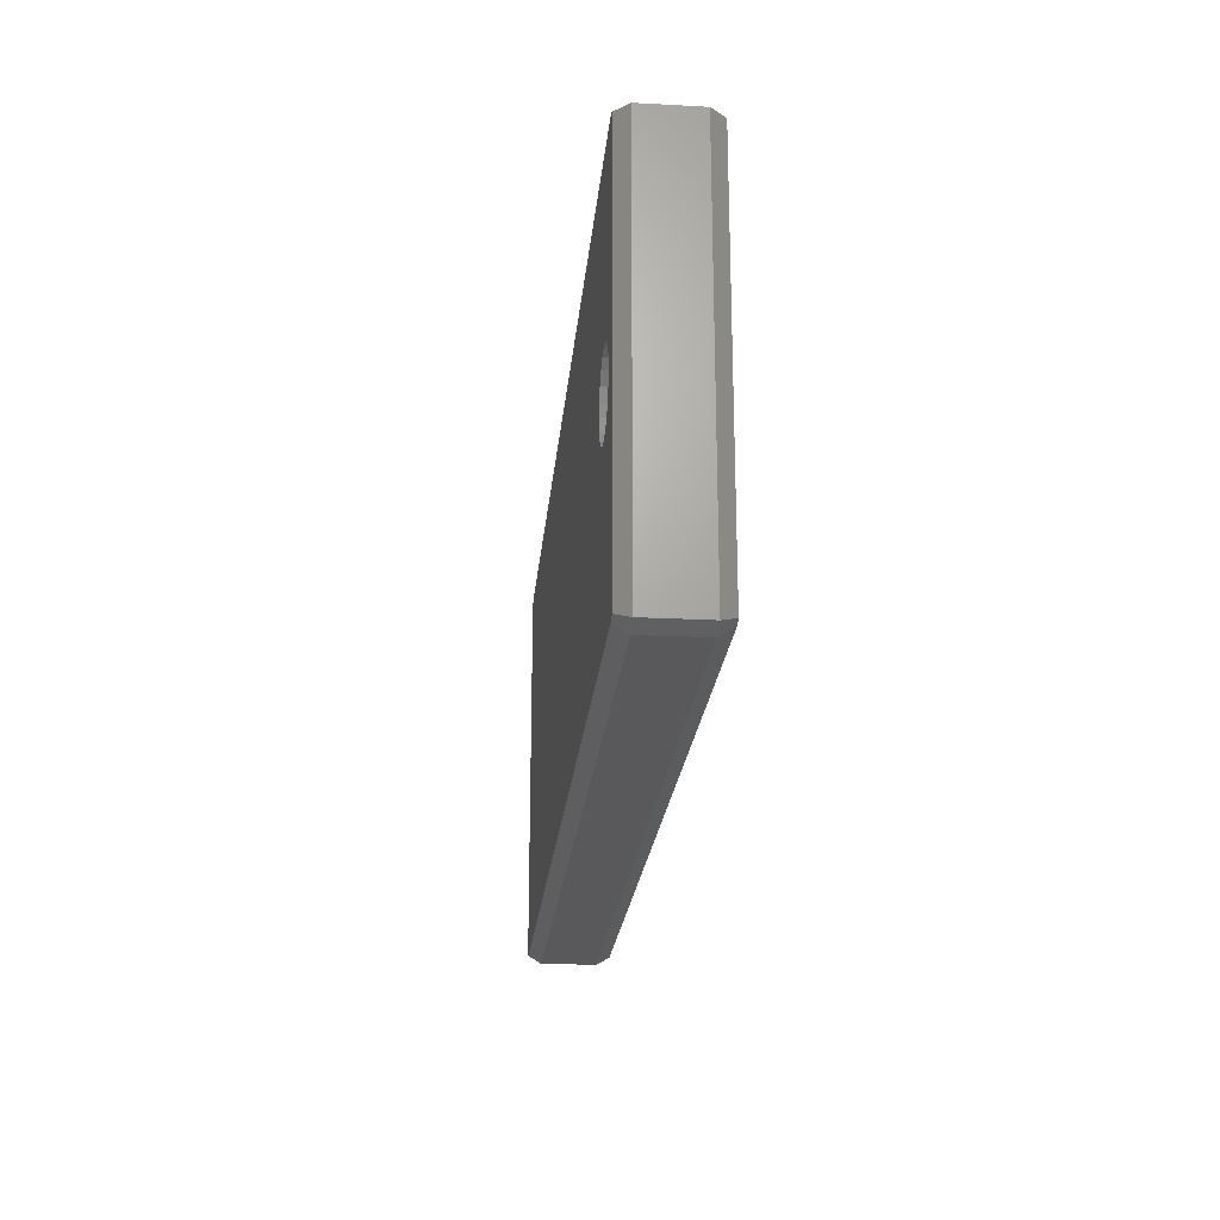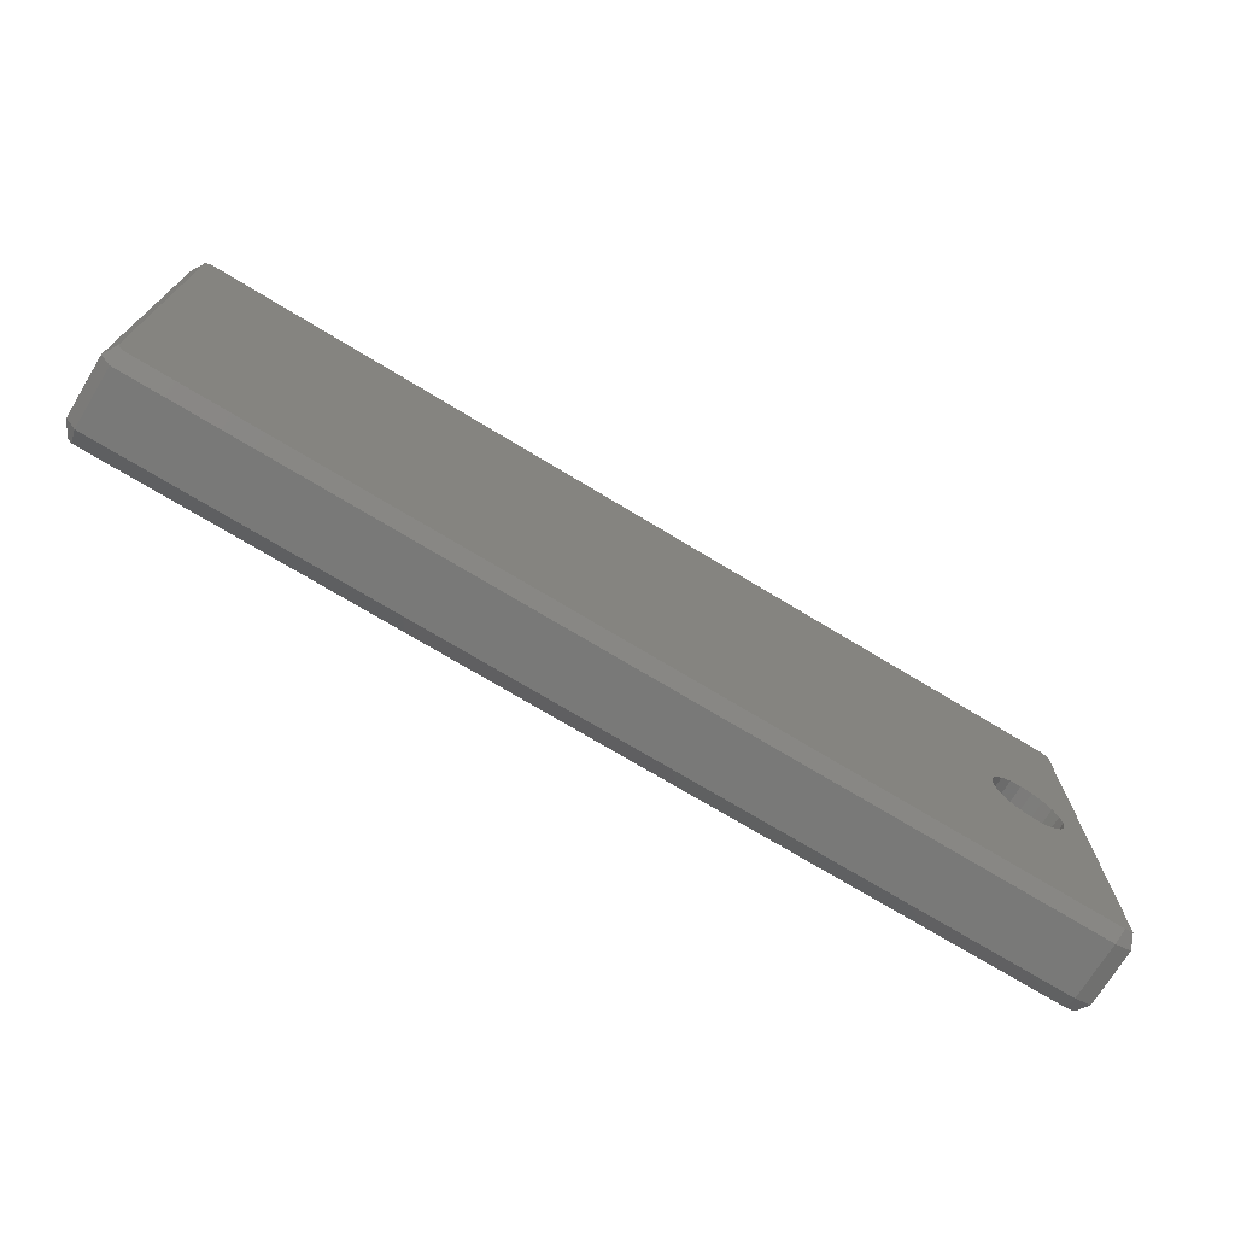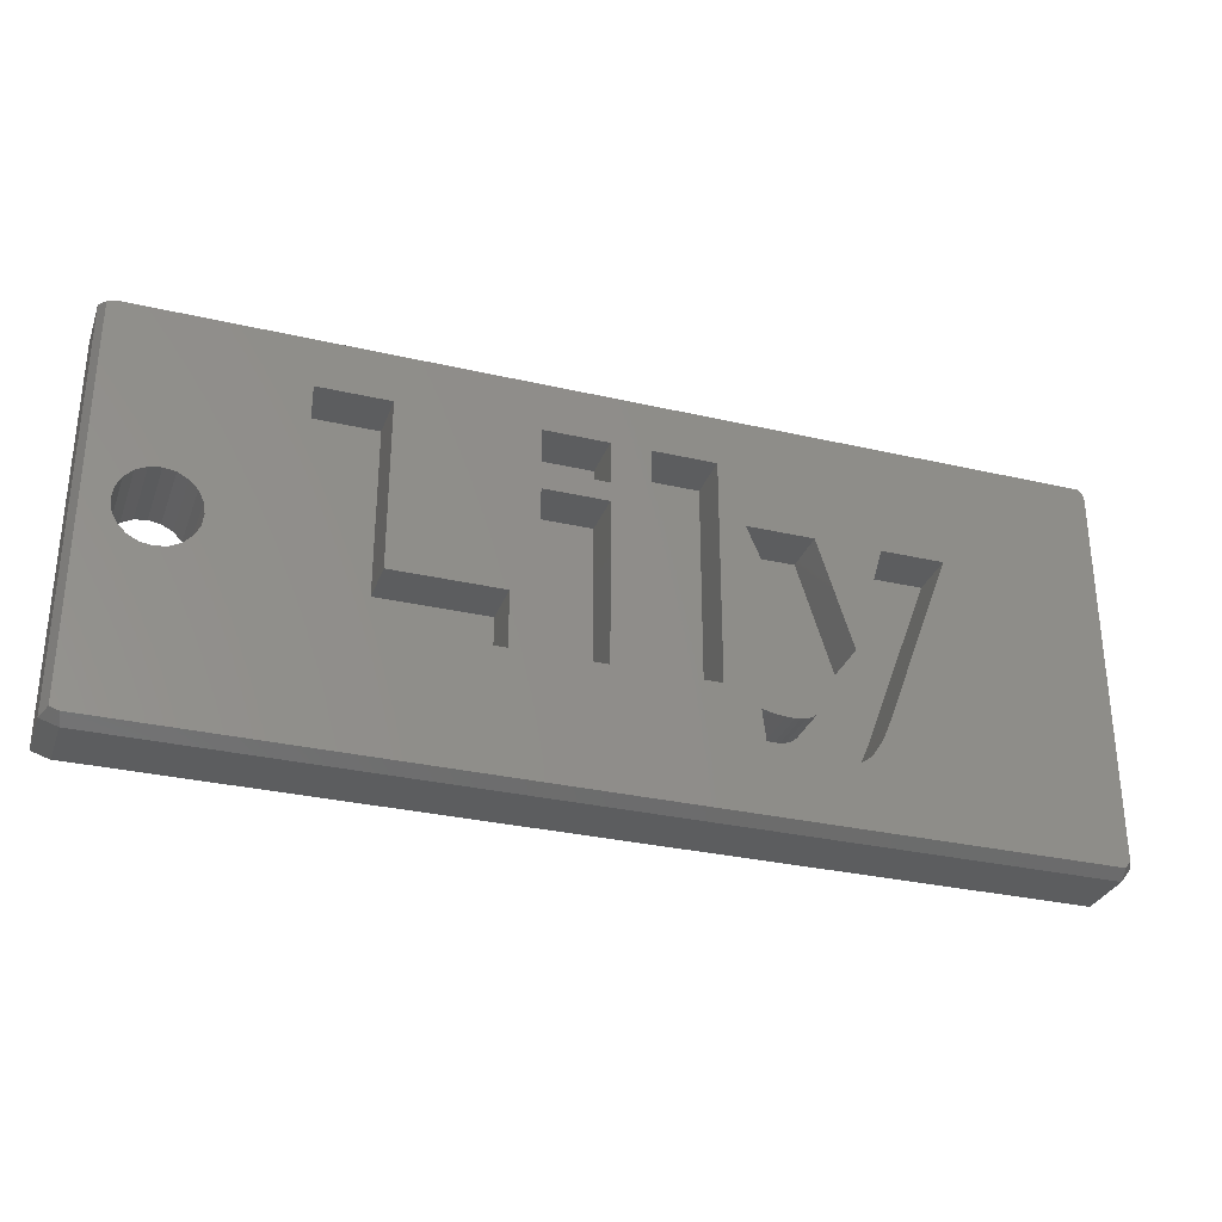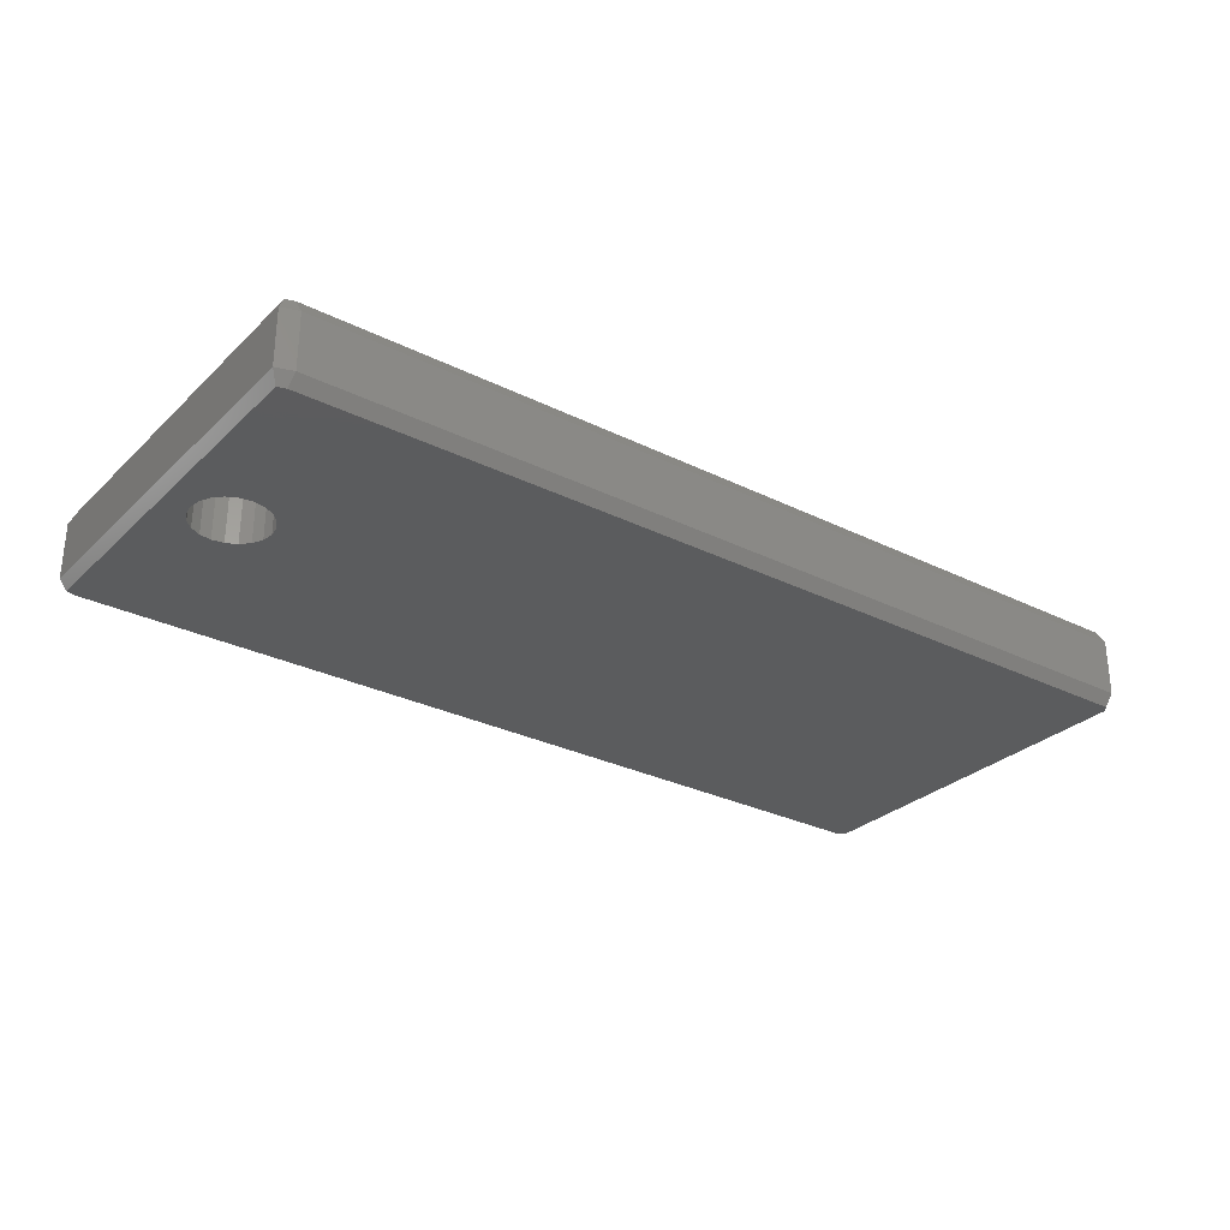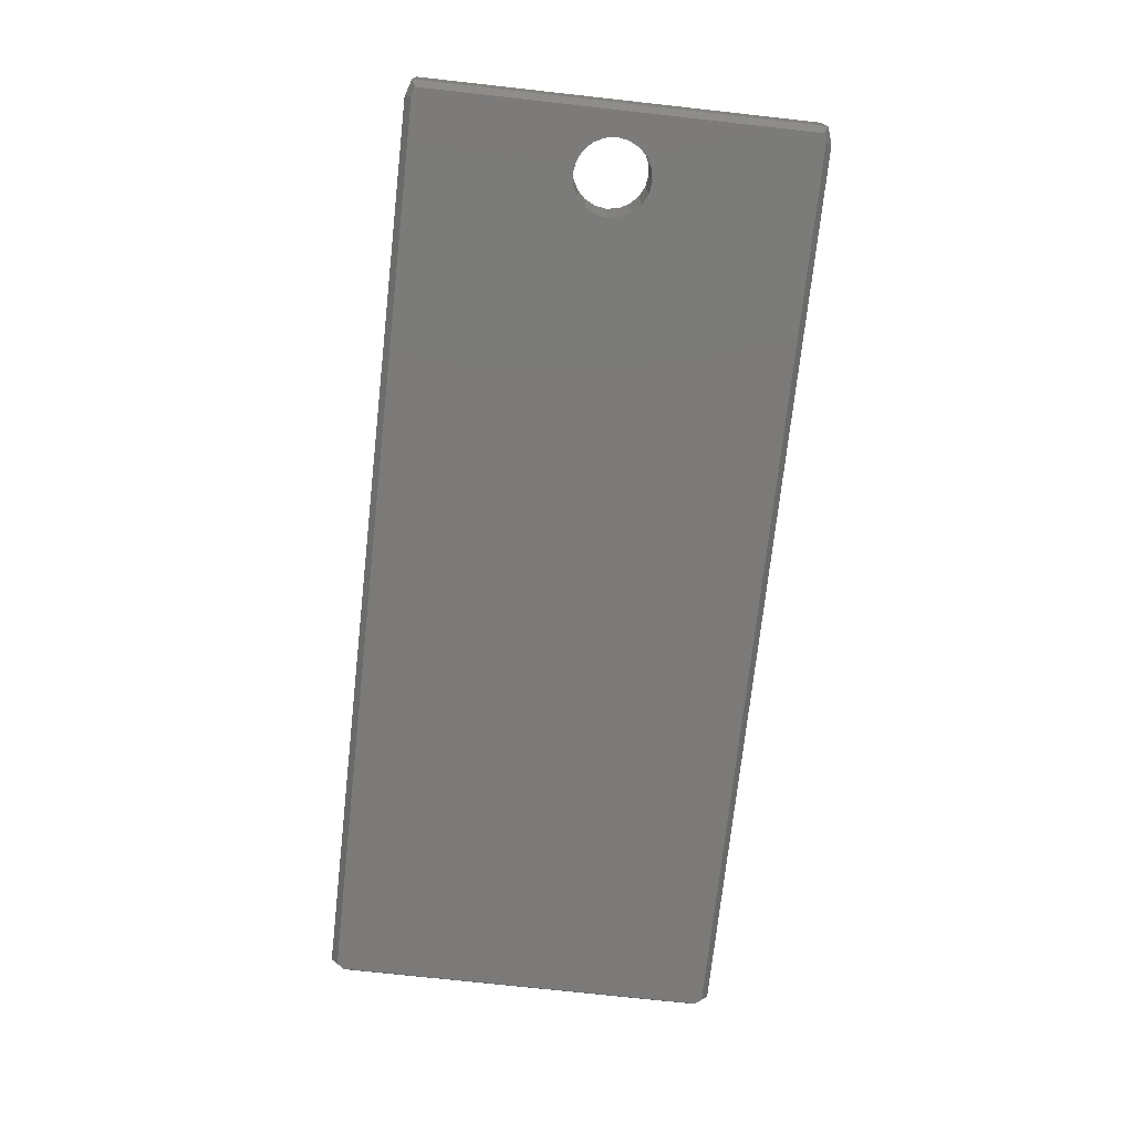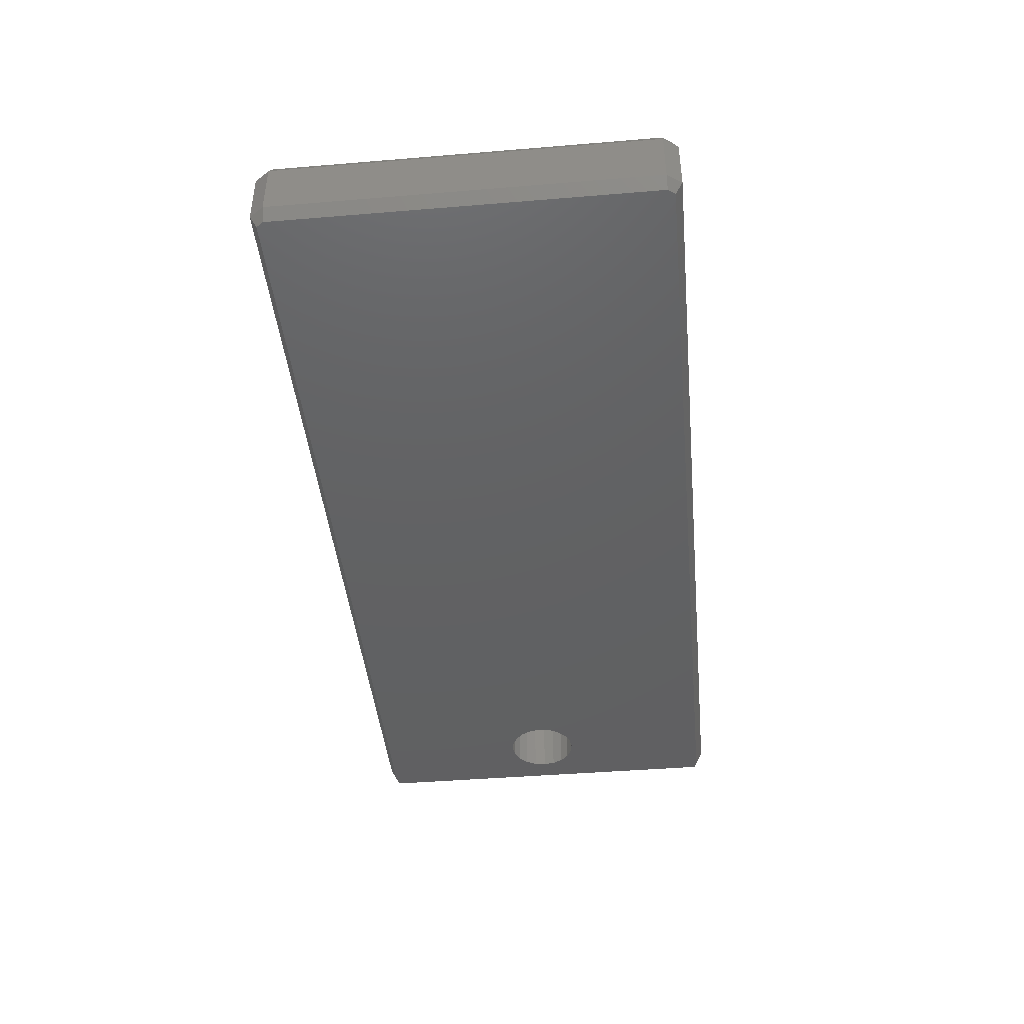
<metadata>
{"format":"stl","ext":"stl","renderer":"f3d","projection":"perspective","resolution":1024,"background":"white","views":[{"elev":-22.4,"azim":-95.3,"up":"+Y"},{"elev":-72.1,"azim":148.7,"up":"+Y"},{"elev":-30.8,"azim":-18.4,"up":"+Y"},{"elev":-29.1,"azim":-36.4,"up":"+Z"},{"elev":-73.6,"azim":-96.3,"up":"+Z"},{"elev":-43.3,"azim":95.6,"up":"+Z"}]}
</metadata>
<code>
# stl→obj: 170 verts, 340 faces
v 48.8 20 3
v 48.12 20.38 3.693
v 48.4 20 3.693
v 48.25 20.76 3
v 0.2472 20.76 3
v 0.1236 20.38 3.693
v 48.8 0 0
v 48.4 20 -0.6928
v 48.8 20 0
v 48.4 0 -0.6928
v 48.12 20.38 -0.6928
v 48.25 20.76 0
v -0.3236 20.24 3.693
v -0.6472 20.47 3
v -0.6472 -0.4702 0
v -0.6472 20.47 0
v -0.6472 -0.4702 3
v 48.12 -0.3804 3.693
v 48.8 0 3
v 48.4 0 3.693
v 48.25 -0.7608 3
v -0.3236 -0.2351 -0.6928
v -0.3236 20.24 -0.6928
v 0.2472 -0.7608 3
v 0.1236 -0.3804 3.693
v 0.2472 -0.7608 0
v 48.12 -0.3804 -0.6928
v 5 10 -0.6928
v 4.902 9.382 -0.6928
v 4.618 8.824 -0.6928
v 0.1236 -0.3804 -0.6928
v 4.176 8.382 -0.6928
v 3.618 8.098 -0.6928
v 3 8 -0.6928
v 1.382 8.824 -0.6928
v 1.098 9.382 -0.6928
v 1.824 8.382 -0.6928
v 2.382 8.098 -0.6928
v 4.902 10.62 -0.6928
v 4.618 11.18 -0.6928
v 0.1236 20.38 -0.6928
v 4.176 11.62 -0.6928
v 3.618 11.9 -0.6928
v 3 12 -0.6928
v 2.382 11.9 -0.6928
v 1.824 11.62 -0.6928
v 1.382 11.18 -0.6928
v 1.098 10.62 -0.6928
v 1 10 -0.6928
v 0.2472 20.76 0
v 48.25 -0.7608 0
v 19.99 15.54 3.693
v 23.32 14.52 3.693
v 23.32 15.54 3.693
v 19.99 14.52 3.693
v 12.93 8.819 3.693
v 18.62 8.819 3.693
v 32.06 4.659 3.693
v 33.5 5.559 3.693
v 33.63 5.875 3.693
v 32.34 4.676 3.693
v 32.59 4.726 3.693
v 33.35 5.295 3.693
v 32.81 4.809 3.693
v 33.19 5.084 3.693
v 33.01 4.925 3.693
v 31.62 4.673 3.693
v 31.21 4.715 3.693
v 30.82 4.786 3.693
v 30.45 4.884 3.693
v 28.67 5.875 3.693
v 30 14.52 3.693
v 40.18 14.52 3.693
v 36.77 5.269 3.693
v 36.92 14.52 3.693
v 33.49 14.52 3.693
v 35.28 8.763 3.693
v 28.67 17.78 3.693
v 25.34 17.78 3.693
v 23.32 17.78 3.693
v 12.93 17.78 3.693
v 19.99 17.78 3.693
v 19.99 5.875 3.693
v 4.902 10.62 3.693
v 9.216 5.875 3.693
v 9.216 17.78 3.693
v 5 10 3.693
v 4.618 11.18 3.693
v 4.176 11.62 3.693
v 3.618 11.9 3.693
v 3 12 3.693
v 2.382 11.9 3.693
v 1.382 11.18 3.693
v 1.098 10.62 3.693
v 1.824 11.62 3.693
v 36.47 4.56 3.693
v 36.17 3.976 3.693
v 35.87 3.517 3.693
v 35.57 3.183 3.693
v 35.08 2.849 3.693
v 34.48 2.61 3.693
v 33.76 2.467 3.693
v 32.93 2.419 3.693
v 32.52 2.431 3.693
v 32.02 2.467 3.693
v 31.41 2.527 3.693
v 30.71 2.611 3.693
v 25.34 5.875 3.693
v 23.32 5.875 3.693
v 18.62 5.875 3.693
v 4.902 9.382 3.693
v 4.618 8.824 3.693
v 4.176 8.382 3.693
v 3.618 8.098 3.693
v 3 8 3.693
v 2.382 8.098 3.693
v -0.3236 -0.2351 3.693
v 1.824 8.382 3.693
v 1.382 8.824 3.693
v 1.098 9.382 3.693
v 1 10 3.693
v 12.93 17.78 1.2
v 9.216 17.78 1.2
v 12.93 8.819 1.2
v 18.62 5.875 1.2
v 18.62 8.819 1.2
v 9.216 5.875 1.2
v 19.99 17.78 1.2
v 23.32 15.54 1.2
v 23.32 17.78 1.2
v 19.99 15.54 1.2
v 25.34 17.78 1.2
v 28.67 5.875 1.2
v 28.67 17.78 1.2
v 25.34 5.875 1.2
v 19.99 14.52 1.2
v 23.32 5.875 1.2
v 23.32 14.52 1.2
v 19.99 5.875 1.2
v 35.28 8.763 1.2
v 40.18 14.52 1.2
v 36.92 14.52 1.2
v 36.77 5.269 1.2
v 33.63 5.875 1.2
v 36.47 4.56 1.2
v 33.5 5.559 1.2
v 36.17 3.976 1.2
v 33.35 5.295 1.2
v 35.87 3.517 1.2
v 35.57 3.183 1.2
v 35.08 2.849 1.2
v 30 14.52 1.2
v 33.49 14.52 1.2
v 33.19 5.084 1.2
v 34.48 2.61 1.2
v 33.01 4.925 1.2
v 33.76 2.467 1.2
v 32.81 4.809 1.2
v 32.93 2.419 1.2
v 32.59 4.726 1.2
v 32.52 2.431 1.2
v 32.34 4.676 1.2
v 32.02 2.467 1.2
v 32.06 4.659 1.2
v 31.41 2.527 1.2
v 31.62 4.673 1.2
v 31.21 4.715 1.2
v 30.71 2.611 1.2
v 30.82 4.786 1.2
v 30.45 4.884 1.2
f 1 2 3
f 2 1 4
f 5 2 4
f 2 5 6
f 7 8 9
f 8 7 10
f 9 11 12
f 11 9 8
f 5 13 6
f 13 5 14
f 15 14 16
f 14 15 17
f 18 19 20
f 19 18 21
f 22 16 23
f 16 22 15
f 24 18 25
f 18 24 21
f 1 12 4
f 12 1 9
f 20 1 3
f 1 20 19
f 15 24 17
f 24 15 26
f 27 8 10
f 27 11 8
f 27 28 11
f 27 29 28
f 27 30 29
f 31 30 27
f 30 31 32
f 32 31 33
f 33 31 34
f 35 22 36
f 37 22 35
f 38 22 37
f 22 38 31
f 34 31 38
f 39 11 28
f 40 11 39
f 41 40 42
f 41 42 43
f 41 43 44
f 41 44 45
f 40 41 11
f 23 45 46
f 23 46 47
f 23 47 48
f 23 48 49
f 36 22 49
f 23 49 22
f 45 23 41
f 12 5 4
f 5 12 50
f 27 26 31
f 26 27 51
f 19 9 1
f 9 19 7
f 11 50 12
f 50 11 41
f 50 14 5
f 14 50 16
f 23 50 41
f 50 23 16
f 26 21 24
f 21 26 51
f 52 53 54
f 53 52 55
f 55 56 57
f 58 59 60
f 61 59 58
f 62 63 61
f 64 65 62
f 65 64 66
f 63 62 65
f 59 61 63
f 60 67 58
f 60 68 67
f 60 69 68
f 60 70 69
f 71 60 72
f 73 3 2
f 3 73 20
f 74 20 73
f 2 75 73
f 75 76 77
f 78 75 2
f 75 78 76
f 76 78 72
f 2 79 78
f 54 79 80
f 2 80 79
f 6 80 2
f 81 52 82
f 52 81 55
f 55 57 83
f 56 55 81
f 80 6 82
f 82 6 81
f 84 85 86
f 85 84 87
f 86 88 84
f 86 89 88
f 86 90 89
f 86 91 90
f 6 91 86
f 91 6 92
f 93 13 94
f 95 13 93
f 92 13 95
f 13 92 6
f 81 6 86
f 20 74 18
f 96 18 74
f 97 18 96
f 98 18 97
f 99 18 98
f 100 18 99
f 101 18 100
f 102 18 101
f 103 18 102
f 104 18 103
f 105 18 104
f 25 105 106
f 25 106 107
f 71 72 78
f 60 71 70
f 70 71 107
f 108 107 71
f 53 79 54
f 79 53 108
f 109 108 53
f 109 107 108
f 83 107 109
f 110 83 57
f 110 107 83
f 25 110 85
f 110 25 107
f 111 85 87
f 112 85 111
f 113 85 112
f 114 85 113
f 25 114 115
f 25 115 116
f 105 25 18
f 114 25 85
f 117 116 118
f 117 118 119
f 117 119 120
f 117 120 121
f 94 13 121
f 117 121 13
f 116 117 25
f 7 27 10
f 27 7 51
f 21 7 19
f 7 21 51
f 24 117 17
f 117 24 25
f 14 117 13
f 117 14 17
f 22 26 15
f 26 22 31
f 122 123 124
f 124 125 126
f 124 127 125
f 127 124 123
f 128 129 130
f 129 128 131
f 132 133 134
f 133 132 135
f 136 137 138
f 137 136 139
f 140 141 142
f 141 140 143
f 144 143 140
f 143 144 145
f 146 145 144
f 145 146 147
f 148 147 146
f 147 148 149
f 149 148 150
f 150 148 151
f 152 140 153
f 140 152 144
f 154 151 148
f 151 154 155
f 156 155 154
f 155 156 157
f 158 157 156
f 157 158 159
f 160 159 158
f 160 161 159
f 162 161 160
f 163 162 164
f 162 163 161
f 165 164 166
f 164 165 163
f 167 165 166
f 168 167 169
f 167 168 165
f 168 169 170
f 124 57 56
f 57 124 126
f 124 81 122
f 81 124 56
f 123 81 86
f 81 123 122
f 85 123 86
f 123 85 127
f 125 85 110
f 85 125 127
f 125 57 126
f 57 125 110
f 128 80 82
f 80 128 130
f 52 128 82
f 128 52 131
f 129 52 54
f 52 129 131
f 129 80 130
f 80 129 54
f 132 78 79
f 78 132 134
f 108 132 79
f 132 108 135
f 133 108 71
f 108 133 135
f 133 78 134
f 78 133 71
f 136 53 55
f 53 136 138
f 83 136 55
f 136 83 139
f 137 83 109
f 83 137 139
f 137 53 138
f 53 137 109
f 155 102 101
f 102 155 157
f 151 101 100
f 101 151 155
f 150 100 99
f 100 150 151
f 150 98 149
f 98 150 99
f 149 97 147
f 97 149 98
f 147 96 145
f 96 147 97
f 145 74 143
f 74 145 96
f 143 73 141
f 73 143 74
f 142 73 75
f 73 142 141
f 77 142 75
f 142 77 140
f 140 76 153
f 76 140 77
f 152 76 72
f 76 152 153
f 60 152 72
f 152 60 144
f 59 144 60
f 144 59 146
f 63 146 59
f 146 63 148
f 65 148 63
f 148 65 154
f 156 65 66
f 65 156 154
f 158 66 64
f 66 158 156
f 160 64 62
f 64 160 158
f 162 62 61
f 62 162 160
f 164 61 58
f 61 164 162
f 166 58 67
f 58 166 164
f 167 67 68
f 67 167 166
f 169 68 69
f 68 169 167
f 170 69 70
f 69 170 169
f 107 170 70
f 170 107 168
f 165 107 106
f 107 165 168
f 163 106 105
f 106 163 165
f 161 105 104
f 105 161 163
f 159 104 103
f 104 159 161
f 157 103 102
f 103 157 159
f 28 84 39
f 84 28 87
f 45 91 92
f 91 45 44
f 32 114 113
f 114 32 33
f 43 89 90
f 89 43 42
f 39 88 40
f 88 39 84
f 44 90 91
f 90 44 43
f 94 47 93
f 47 94 48
f 121 48 94
f 48 121 49
f 46 92 95
f 92 46 45
f 34 116 115
f 116 34 38
f 119 36 120
f 36 119 35
f 40 89 42
f 89 40 88
f 120 49 121
f 49 120 36
f 93 46 95
f 46 93 47
f 30 111 29
f 111 30 112
f 33 115 114
f 115 33 34
f 118 35 119
f 35 118 37
f 32 112 30
f 112 32 113
f 29 87 28
f 87 29 111
f 38 118 116
f 118 38 37

</code>
